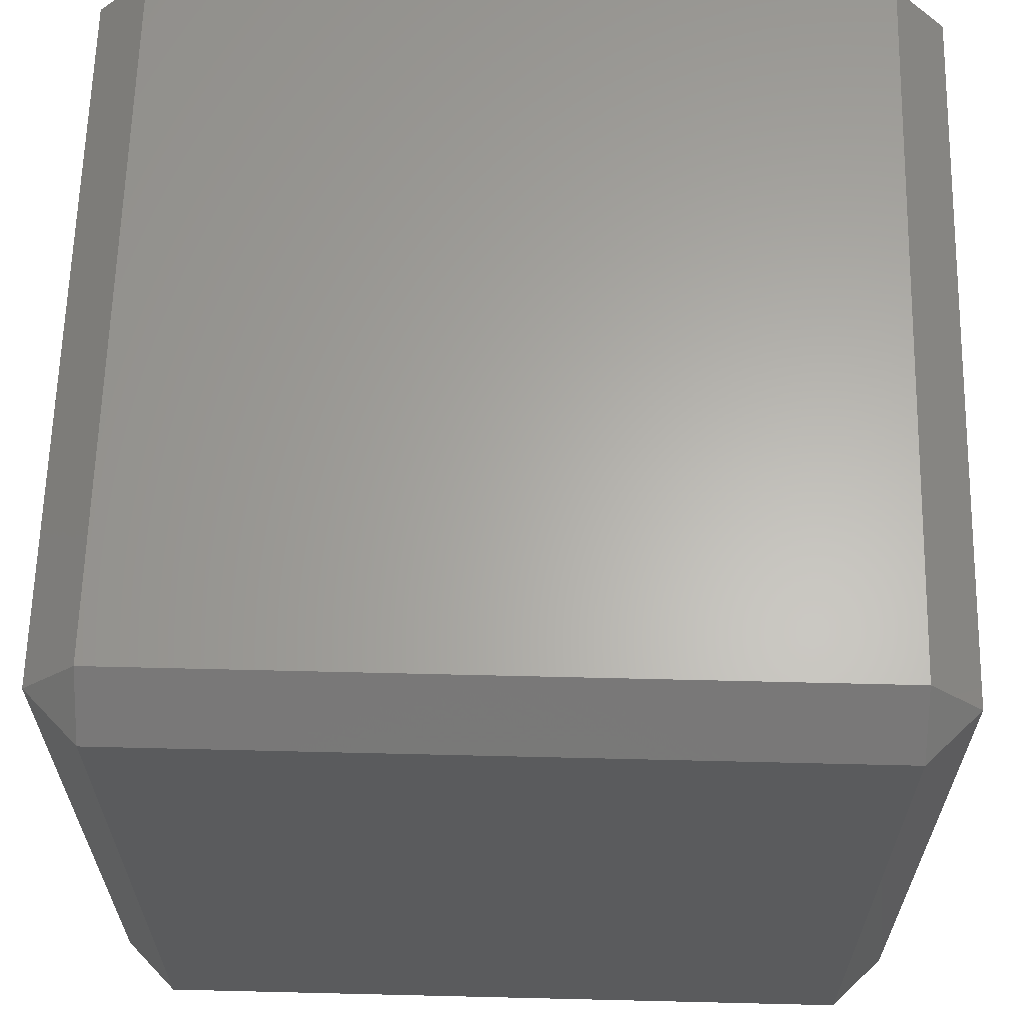
<metadata>
{"format":"stl","ext":"stl","renderer":"f3d","projection":"perspective","resolution":1024,"background":"white","views":[{"elev":63.4,"azim":-178.6,"up":"+Z"}]}
</metadata>
<code>
# stl→obj: 384 verts, 764 faces
v -0.01944 -0.01944 -0.02225
v -0.01944 -0.02225 -0.01944
v -0.02225 -0.01944 -0.01944
v -0.01944 -0.01389 -0.02225
v -0.02225 -0.01389 -0.01944
v -0.01944 -0.008333 -0.02225
v -0.02225 -0.008333 -0.01944
v -0.01944 -0.002778 -0.02225
v -0.02225 -0.002778 -0.01944
v -0.01944 0.002778 -0.02225
v -0.02225 0.002778 -0.01944
v -0.01944 0.008333 -0.02225
v -0.02225 0.008333 -0.01944
v -0.01944 0.01389 -0.02225
v -0.02225 0.01389 -0.01944
v -0.01944 0.01944 -0.02225
v -0.02225 0.01944 -0.01944
v -0.01944 0.02225 -0.01944
v -0.01389 -0.01944 -0.02225
v -0.01389 -0.02225 -0.01944
v -0.01389 -0.01389 -0.02225
v -0.01389 -0.008333 -0.02225
v -0.01389 -0.002778 -0.02225
v -0.01389 0.002778 -0.02225
v -0.01389 0.008333 -0.02225
v -0.01389 0.01389 -0.02225
v -0.01389 0.01944 -0.02225
v -0.01389 0.02225 -0.01944
v -0.008333 -0.01944 -0.02225
v -0.008333 -0.02225 -0.01944
v -0.008333 -0.01389 -0.02225
v -0.008333 -0.008333 -0.02225
v -0.008333 -0.002778 -0.02225
v -0.008333 0.002778 -0.02225
v -0.008333 0.008333 -0.02225
v -0.008333 0.01389 -0.02225
v -0.008333 0.01944 -0.02225
v -0.008333 0.02225 -0.01944
v -0.002778 -0.01944 -0.02225
v -0.002778 -0.02225 -0.01944
v -0.002778 -0.01389 -0.02225
v -0.002778 -0.008333 -0.02225
v -0.002778 -0.002778 -0.02225
v -0.002778 0.002778 -0.02225
v -0.002778 0.008333 -0.02225
v -0.002778 0.01389 -0.02225
v -0.002778 0.01944 -0.02225
v -0.002778 0.02225 -0.01944
v 0.002778 -0.01944 -0.02225
v 0.002778 -0.02225 -0.01944
v 0.002778 -0.01389 -0.02225
v 0.002778 -0.008333 -0.02225
v 0.002778 -0.002778 -0.02225
v 0.002778 0.002778 -0.02225
v 0.002778 0.008333 -0.02225
v 0.002778 0.01389 -0.02225
v 0.002778 0.01944 -0.02225
v 0.002778 0.02225 -0.01944
v 0.008333 -0.01944 -0.02225
v 0.008333 -0.02225 -0.01944
v 0.008333 -0.01389 -0.02225
v 0.008333 -0.008333 -0.02225
v 0.008333 -0.002778 -0.02225
v 0.008333 0.002778 -0.02225
v 0.008333 0.008333 -0.02225
v 0.008333 0.01389 -0.02225
v 0.008333 0.01944 -0.02225
v 0.008333 0.02225 -0.01944
v 0.01389 -0.01944 -0.02225
v 0.01389 -0.02225 -0.01944
v 0.01389 -0.01389 -0.02225
v 0.01389 -0.008333 -0.02225
v 0.01389 -0.002778 -0.02225
v 0.01389 0.002778 -0.02225
v 0.01389 0.008333 -0.02225
v 0.01389 0.01389 -0.02225
v 0.01389 0.01944 -0.02225
v 0.01389 0.02225 -0.01944
v 0.01944 -0.01944 -0.02225
v 0.01944 -0.02225 -0.01944
v 0.01944 -0.01389 -0.02225
v 0.01944 -0.008333 -0.02225
v 0.01944 -0.002778 -0.02225
v 0.01944 0.002778 -0.02225
v 0.01944 0.008333 -0.02225
v 0.01944 0.01389 -0.02225
v 0.01944 0.01944 -0.02225
v 0.01944 0.02225 -0.01944
v 0.02225 -0.01944 -0.01944
v 0.02225 -0.01389 -0.01944
v 0.02225 -0.008333 -0.01944
v 0.02225 -0.002778 -0.01944
v 0.02225 0.002778 -0.01944
v 0.02225 0.008333 -0.01944
v 0.02225 0.01389 -0.01944
v 0.02225 0.01944 -0.01944
v -0.01944 -0.02225 -0.01389
v -0.02225 -0.01944 -0.01389
v -0.02225 -0.01389 -0.01389
v -0.02225 -0.008333 -0.01389
v -0.02225 -0.002778 -0.01389
v -0.02225 0.002778 -0.01389
v -0.02225 0.008333 -0.01389
v -0.02225 0.01389 -0.01389
v -0.02225 0.01944 -0.01389
v -0.01944 0.02225 -0.01389
v -0.01389 -0.02225 -0.01389
v -0.01389 0.02225 -0.01389
v -0.008333 -0.02225 -0.01389
v -0.008333 0.02225 -0.01389
v -0.002778 -0.02225 -0.01389
v -0.002778 0.02225 -0.01389
v 0.002778 -0.02225 -0.01389
v 0.002778 0.02225 -0.01389
v 0.008333 -0.02225 -0.01389
v 0.008333 0.02225 -0.01389
v 0.01389 -0.02225 -0.01389
v 0.01389 0.02225 -0.01389
v 0.01944 -0.02225 -0.01389
v 0.01944 0.02225 -0.01389
v 0.02225 -0.01944 -0.01389
v 0.02225 -0.01389 -0.01389
v 0.02225 -0.008333 -0.01389
v 0.02225 -0.002778 -0.01389
v 0.02225 0.002778 -0.01389
v 0.02225 0.008333 -0.01389
v 0.02225 0.01389 -0.01389
v 0.02225 0.01944 -0.01389
v -0.01944 -0.02225 -0.008333
v -0.02225 -0.01944 -0.008333
v -0.02225 -0.01389 -0.008333
v -0.02225 -0.008333 -0.008333
v -0.02225 -0.002778 -0.008333
v -0.02225 0.002778 -0.008333
v -0.02225 0.008333 -0.008333
v -0.02225 0.01389 -0.008333
v -0.02225 0.01944 -0.008333
v -0.01944 0.02225 -0.008333
v -0.01389 -0.02225 -0.008333
v -0.01389 0.02225 -0.008333
v -0.008333 -0.02225 -0.008333
v -0.008333 0.02225 -0.008333
v -0.002778 -0.02225 -0.008333
v -0.002778 0.02225 -0.008333
v 0.002778 -0.02225 -0.008333
v 0.002778 0.02225 -0.008333
v 0.008333 -0.02225 -0.008333
v 0.008333 0.02225 -0.008333
v 0.01389 -0.02225 -0.008333
v 0.01389 0.02225 -0.008333
v 0.01944 -0.02225 -0.008333
v 0.01944 0.02225 -0.008333
v 0.02225 -0.01944 -0.008333
v 0.02225 -0.01389 -0.008333
v 0.02225 -0.008333 -0.008333
v 0.02225 -0.002778 -0.008333
v 0.02225 0.002778 -0.008333
v 0.02225 0.008333 -0.008333
v 0.02225 0.01389 -0.008333
v 0.02225 0.01944 -0.008333
v -0.01944 -0.02225 -0.002778
v -0.02225 -0.01944 -0.002778
v -0.02225 -0.01389 -0.002778
v -0.02225 -0.008333 -0.002778
v -0.02225 -0.002778 -0.002778
v -0.02225 0.002778 -0.002778
v -0.02225 0.008333 -0.002778
v -0.02225 0.01389 -0.002778
v -0.02225 0.01944 -0.002778
v -0.01944 0.02225 -0.002778
v -0.01389 -0.02225 -0.002778
v -0.01389 0.02225 -0.002778
v -0.008333 -0.02225 -0.002778
v -0.008333 0.02225 -0.002778
v -0.002778 -0.02225 -0.002778
v -0.002778 0.02225 -0.002778
v 0.002778 -0.02225 -0.002778
v 0.002778 0.02225 -0.002778
v 0.008333 -0.02225 -0.002778
v 0.008333 0.02225 -0.002778
v 0.01389 -0.02225 -0.002778
v 0.01389 0.02225 -0.002778
v 0.01944 -0.02225 -0.002778
v 0.01944 0.02225 -0.002778
v 0.02225 -0.01944 -0.002778
v 0.02225 -0.01389 -0.002778
v 0.02225 -0.008333 -0.002778
v 0.02225 -0.002778 -0.002778
v 0.02225 0.002778 -0.002778
v 0.02225 0.008333 -0.002778
v 0.02225 0.01389 -0.002778
v 0.02225 0.01944 -0.002778
v -0.01944 -0.02225 0.002778
v -0.02225 -0.01944 0.002778
v -0.02225 -0.01389 0.002778
v -0.02225 -0.008333 0.002778
v -0.02225 -0.002778 0.002778
v -0.02225 0.002778 0.002778
v -0.02225 0.008333 0.002778
v -0.02225 0.01389 0.002778
v -0.02225 0.01944 0.002778
v -0.01944 0.02225 0.002778
v -0.01389 -0.02225 0.002778
v -0.01389 0.02225 0.002778
v -0.008333 -0.02225 0.002778
v -0.008333 0.02225 0.002778
v -0.002778 -0.02225 0.002778
v -0.002778 0.02225 0.002778
v 0.002778 -0.02225 0.002778
v 0.002778 0.02225 0.002778
v 0.008333 -0.02225 0.002778
v 0.008333 0.02225 0.002778
v 0.01389 -0.02225 0.002778
v 0.01389 0.02225 0.002778
v 0.01944 -0.02225 0.002778
v 0.01944 0.02225 0.002778
v 0.02225 -0.01944 0.002778
v 0.02225 -0.01389 0.002778
v 0.02225 -0.008333 0.002778
v 0.02225 -0.002778 0.002778
v 0.02225 0.002778 0.002778
v 0.02225 0.008333 0.002778
v 0.02225 0.01389 0.002778
v 0.02225 0.01944 0.002778
v -0.01944 -0.02225 0.008333
v -0.02225 -0.01944 0.008333
v -0.02225 -0.01389 0.008333
v -0.02225 -0.008333 0.008333
v -0.02225 -0.002778 0.008333
v -0.02225 0.002778 0.008333
v -0.02225 0.008333 0.008333
v -0.02225 0.01389 0.008333
v -0.02225 0.01944 0.008333
v -0.01944 0.02225 0.008333
v -0.01389 -0.02225 0.008333
v -0.01389 0.02225 0.008333
v -0.008333 -0.02225 0.008333
v -0.008333 0.02225 0.008333
v -0.002778 -0.02225 0.008333
v -0.002778 0.02225 0.008333
v 0.002778 -0.02225 0.008333
v 0.002778 0.02225 0.008333
v 0.008333 -0.02225 0.008333
v 0.008333 0.02225 0.008333
v 0.01389 -0.02225 0.008333
v 0.01389 0.02225 0.008333
v 0.01944 -0.02225 0.008333
v 0.01944 0.02225 0.008333
v 0.02225 -0.01944 0.008333
v 0.02225 -0.01389 0.008333
v 0.02225 -0.008333 0.008333
v 0.02225 -0.002778 0.008333
v 0.02225 0.002778 0.008333
v 0.02225 0.008333 0.008333
v 0.02225 0.01389 0.008333
v 0.02225 0.01944 0.008333
v -0.01944 -0.02225 0.01389
v -0.02225 -0.01944 0.01389
v -0.02225 -0.01389 0.01389
v -0.02225 -0.008333 0.01389
v -0.02225 -0.002778 0.01389
v -0.02225 0.002778 0.01389
v -0.02225 0.008333 0.01389
v -0.02225 0.01389 0.01389
v -0.02225 0.01944 0.01389
v -0.01944 0.02225 0.01389
v -0.01389 -0.02225 0.01389
v -0.01389 0.02225 0.01389
v -0.008333 -0.02225 0.01389
v -0.008333 0.02225 0.01389
v -0.002778 -0.02225 0.01389
v -0.002778 0.02225 0.01389
v 0.002778 -0.02225 0.01389
v 0.002778 0.02225 0.01389
v 0.008333 -0.02225 0.01389
v 0.008333 0.02225 0.01389
v 0.01389 -0.02225 0.01389
v 0.01389 0.02225 0.01389
v 0.01944 -0.02225 0.01389
v 0.01944 0.02225 0.01389
v 0.02225 -0.01944 0.01389
v 0.02225 -0.01389 0.01389
v 0.02225 -0.008333 0.01389
v 0.02225 -0.002778 0.01389
v 0.02225 0.002778 0.01389
v 0.02225 0.008333 0.01389
v 0.02225 0.01389 0.01389
v 0.02225 0.01944 0.01389
v -0.01944 -0.02225 0.01944
v -0.02225 -0.01944 0.01944
v -0.02225 -0.01389 0.01944
v -0.02225 -0.008333 0.01944
v -0.02225 -0.002778 0.01944
v -0.02225 0.002778 0.01944
v -0.02225 0.008333 0.01944
v -0.02225 0.01389 0.01944
v -0.02225 0.01944 0.01944
v -0.01944 0.02225 0.01944
v -0.01389 -0.02225 0.01944
v -0.01389 0.02225 0.01944
v -0.008333 -0.02225 0.01944
v -0.008333 0.02225 0.01944
v -0.002778 -0.02225 0.01944
v -0.002778 0.02225 0.01944
v 0.002778 -0.02225 0.01944
v 0.002778 0.02225 0.01944
v 0.008333 -0.02225 0.01944
v 0.008333 0.02225 0.01944
v 0.01389 -0.02225 0.01944
v 0.01389 0.02225 0.01944
v 0.01944 -0.02225 0.01944
v 0.01944 0.02225 0.01944
v 0.02225 -0.01944 0.01944
v 0.02225 -0.01389 0.01944
v 0.02225 -0.008333 0.01944
v 0.02225 -0.002778 0.01944
v 0.02225 0.002778 0.01944
v 0.02225 0.008333 0.01944
v 0.02225 0.01389 0.01944
v 0.02225 0.01944 0.01944
v -0.01944 -0.01944 0.02225
v -0.01944 -0.01389 0.02225
v -0.01944 -0.008333 0.02225
v -0.01944 -0.002778 0.02225
v -0.01944 0.002778 0.02225
v -0.01944 0.008333 0.02225
v -0.01944 0.01389 0.02225
v -0.01944 0.01944 0.02225
v -0.01389 -0.01944 0.02225
v -0.01389 -0.01389 0.02225
v -0.01389 -0.008333 0.02225
v -0.01389 -0.002778 0.02225
v -0.01389 0.002778 0.02225
v -0.01389 0.008333 0.02225
v -0.01389 0.01389 0.02225
v -0.01389 0.01944 0.02225
v -0.008333 -0.01944 0.02225
v -0.008333 -0.01389 0.02225
v -0.008333 -0.008333 0.02225
v -0.008333 -0.002778 0.02225
v -0.008333 0.002778 0.02225
v -0.008333 0.008333 0.02225
v -0.008333 0.01389 0.02225
v -0.008333 0.01944 0.02225
v -0.002778 -0.01944 0.02225
v -0.002778 -0.01389 0.02225
v -0.002778 -0.008333 0.02225
v -0.002778 -0.002778 0.02225
v -0.002778 0.002778 0.02225
v -0.002778 0.008333 0.02225
v -0.002778 0.01389 0.02225
v -0.002778 0.01944 0.02225
v 0.002778 -0.01944 0.02225
v 0.002778 -0.01389 0.02225
v 0.002778 -0.008333 0.02225
v 0.002778 -0.002778 0.02225
v 0.002778 0.002778 0.02225
v 0.002778 0.008333 0.02225
v 0.002778 0.01389 0.02225
v 0.002778 0.01944 0.02225
v 0.008333 -0.01944 0.02225
v 0.008333 -0.01389 0.02225
v 0.008333 -0.008333 0.02225
v 0.008333 -0.002778 0.02225
v 0.008333 0.002778 0.02225
v 0.008333 0.008333 0.02225
v 0.008333 0.01389 0.02225
v 0.008333 0.01944 0.02225
v 0.01389 -0.01944 0.02225
v 0.01389 -0.01389 0.02225
v 0.01389 -0.008333 0.02225
v 0.01389 -0.002778 0.02225
v 0.01389 0.002778 0.02225
v 0.01389 0.008333 0.02225
v 0.01389 0.01389 0.02225
v 0.01389 0.01944 0.02225
v 0.01944 -0.01944 0.02225
v 0.01944 -0.01389 0.02225
v 0.01944 -0.008333 0.02225
v 0.01944 -0.002778 0.02225
v 0.01944 0.002778 0.02225
v 0.01944 0.008333 0.02225
v 0.01944 0.01389 0.02225
v 0.01944 0.01944 0.02225
f 1 2 3
f 1 3 4
f 4 3 5
f 4 5 6
f 6 5 7
f 6 7 8
f 8 7 9
f 8 9 10
f 10 9 11
f 10 11 12
f 12 11 13
f 12 13 14
f 14 13 15
f 14 15 16
f 16 15 17
f 16 17 18
f 1 19 2
f 2 19 20
f 1 4 19
f 19 4 21
f 4 6 21
f 21 6 22
f 6 8 22
f 22 8 23
f 8 10 23
f 23 10 24
f 10 12 24
f 24 12 25
f 12 14 25
f 25 14 26
f 14 16 26
f 26 16 27
f 16 18 27
f 27 18 28
f 19 29 20
f 20 29 30
f 19 21 29
f 29 21 31
f 21 22 31
f 31 22 32
f 22 23 32
f 32 23 33
f 23 24 33
f 33 24 34
f 24 25 34
f 34 25 35
f 25 26 35
f 35 26 36
f 26 27 36
f 36 27 37
f 27 28 37
f 37 28 38
f 29 39 30
f 30 39 40
f 29 31 39
f 39 31 41
f 31 32 41
f 41 32 42
f 32 33 42
f 42 33 43
f 33 34 43
f 43 34 44
f 34 35 44
f 44 35 45
f 35 36 45
f 45 36 46
f 36 37 46
f 46 37 47
f 37 38 47
f 47 38 48
f 39 49 40
f 40 49 50
f 39 41 49
f 49 41 51
f 41 42 51
f 51 42 52
f 42 43 52
f 52 43 53
f 43 44 53
f 53 44 54
f 44 45 54
f 54 45 55
f 45 46 55
f 55 46 56
f 46 47 56
f 56 47 57
f 47 48 57
f 57 48 58
f 49 59 50
f 50 59 60
f 49 51 59
f 59 51 61
f 51 52 61
f 61 52 62
f 52 53 62
f 62 53 63
f 53 54 63
f 63 54 64
f 54 55 64
f 64 55 65
f 55 56 65
f 65 56 66
f 56 57 66
f 66 57 67
f 57 58 67
f 67 58 68
f 59 69 60
f 60 69 70
f 59 61 69
f 69 61 71
f 61 62 71
f 71 62 72
f 62 63 72
f 72 63 73
f 63 64 73
f 73 64 74
f 64 65 74
f 74 65 75
f 65 66 75
f 75 66 76
f 66 67 76
f 76 67 77
f 67 68 77
f 77 68 78
f 69 79 70
f 70 79 80
f 69 71 79
f 79 71 81
f 71 72 81
f 81 72 82
f 72 73 82
f 82 73 83
f 73 74 83
f 83 74 84
f 74 75 84
f 84 75 85
f 75 76 85
f 85 76 86
f 76 77 86
f 86 77 87
f 77 78 87
f 87 78 88
f 79 89 80
f 79 81 89
f 89 81 90
f 81 82 90
f 90 82 91
f 82 83 91
f 91 83 92
f 83 84 92
f 92 84 93
f 84 85 93
f 93 85 94
f 85 86 94
f 94 86 95
f 86 87 95
f 95 87 96
f 87 88 96
f 2 97 3
f 3 97 98
f 3 98 5
f 5 98 99
f 5 99 7
f 7 99 100
f 7 100 9
f 9 100 101
f 9 101 11
f 11 101 102
f 11 102 13
f 13 102 103
f 13 103 15
f 15 103 104
f 15 104 17
f 17 104 105
f 17 105 18
f 18 105 106
f 20 107 2
f 2 107 97
f 28 18 108
f 108 18 106
f 30 109 20
f 20 109 107
f 38 28 110
f 110 28 108
f 40 111 30
f 30 111 109
f 48 38 112
f 112 38 110
f 50 113 40
f 40 113 111
f 58 48 114
f 114 48 112
f 60 115 50
f 50 115 113
f 68 58 116
f 116 58 114
f 70 117 60
f 60 117 115
f 78 68 118
f 118 68 116
f 80 119 70
f 70 119 117
f 88 78 120
f 120 78 118
f 80 89 119
f 119 89 121
f 89 90 121
f 121 90 122
f 90 91 122
f 122 91 123
f 91 92 123
f 123 92 124
f 92 93 124
f 124 93 125
f 93 94 125
f 125 94 126
f 94 95 126
f 126 95 127
f 95 96 127
f 127 96 128
f 96 88 128
f 128 88 120
f 97 129 98
f 98 129 130
f 98 130 99
f 99 130 131
f 99 131 100
f 100 131 132
f 100 132 101
f 101 132 133
f 101 133 102
f 102 133 134
f 102 134 103
f 103 134 135
f 103 135 104
f 104 135 136
f 104 136 105
f 105 136 137
f 105 137 106
f 106 137 138
f 107 139 97
f 97 139 129
f 108 106 140
f 140 106 138
f 109 141 107
f 107 141 139
f 110 108 142
f 142 108 140
f 111 143 109
f 109 143 141
f 112 110 144
f 144 110 142
f 113 145 111
f 111 145 143
f 114 112 146
f 146 112 144
f 115 147 113
f 113 147 145
f 116 114 148
f 148 114 146
f 117 149 115
f 115 149 147
f 118 116 150
f 150 116 148
f 119 151 117
f 117 151 149
f 120 118 152
f 152 118 150
f 119 121 151
f 151 121 153
f 121 122 153
f 153 122 154
f 122 123 154
f 154 123 155
f 123 124 155
f 155 124 156
f 124 125 156
f 156 125 157
f 125 126 157
f 157 126 158
f 126 127 158
f 158 127 159
f 127 128 159
f 159 128 160
f 128 120 160
f 160 120 152
f 129 161 130
f 130 161 162
f 130 162 131
f 131 162 163
f 131 163 132
f 132 163 164
f 132 164 133
f 133 164 165
f 133 165 134
f 134 165 166
f 134 166 135
f 135 166 167
f 135 167 136
f 136 167 168
f 136 168 137
f 137 168 169
f 137 169 138
f 138 169 170
f 139 171 129
f 129 171 161
f 140 138 172
f 172 138 170
f 141 173 139
f 139 173 171
f 142 140 174
f 174 140 172
f 143 175 141
f 141 175 173
f 144 142 176
f 176 142 174
f 145 177 143
f 143 177 175
f 146 144 178
f 178 144 176
f 147 179 145
f 145 179 177
f 148 146 180
f 180 146 178
f 149 181 147
f 147 181 179
f 150 148 182
f 182 148 180
f 151 183 149
f 149 183 181
f 152 150 184
f 184 150 182
f 151 153 183
f 183 153 185
f 153 154 185
f 185 154 186
f 154 155 186
f 186 155 187
f 155 156 187
f 187 156 188
f 156 157 188
f 188 157 189
f 157 158 189
f 189 158 190
f 158 159 190
f 190 159 191
f 159 160 191
f 191 160 192
f 160 152 192
f 192 152 184
f 161 193 162
f 162 193 194
f 162 194 163
f 163 194 195
f 163 195 164
f 164 195 196
f 164 196 165
f 165 196 197
f 165 197 166
f 166 197 198
f 166 198 167
f 167 198 199
f 167 199 168
f 168 199 200
f 168 200 169
f 169 200 201
f 169 201 170
f 170 201 202
f 171 203 161
f 161 203 193
f 172 170 204
f 204 170 202
f 173 205 171
f 171 205 203
f 174 172 206
f 206 172 204
f 175 207 173
f 173 207 205
f 176 174 208
f 208 174 206
f 177 209 175
f 175 209 207
f 178 176 210
f 210 176 208
f 179 211 177
f 177 211 209
f 180 178 212
f 212 178 210
f 181 213 179
f 179 213 211
f 182 180 214
f 214 180 212
f 183 215 181
f 181 215 213
f 184 182 216
f 216 182 214
f 183 185 215
f 215 185 217
f 185 186 217
f 217 186 218
f 186 187 218
f 218 187 219
f 187 188 219
f 219 188 220
f 188 189 220
f 220 189 221
f 189 190 221
f 221 190 222
f 190 191 222
f 222 191 223
f 191 192 223
f 223 192 224
f 192 184 224
f 224 184 216
f 193 225 194
f 194 225 226
f 194 226 195
f 195 226 227
f 195 227 196
f 196 227 228
f 196 228 197
f 197 228 229
f 197 229 198
f 198 229 230
f 198 230 199
f 199 230 231
f 199 231 200
f 200 231 232
f 200 232 201
f 201 232 233
f 201 233 202
f 202 233 234
f 203 235 193
f 193 235 225
f 204 202 236
f 236 202 234
f 205 237 203
f 203 237 235
f 206 204 238
f 238 204 236
f 207 239 205
f 205 239 237
f 208 206 240
f 240 206 238
f 209 241 207
f 207 241 239
f 210 208 242
f 242 208 240
f 211 243 209
f 209 243 241
f 212 210 244
f 244 210 242
f 213 245 211
f 211 245 243
f 214 212 246
f 246 212 244
f 215 247 213
f 213 247 245
f 216 214 248
f 248 214 246
f 215 217 247
f 247 217 249
f 217 218 249
f 249 218 250
f 218 219 250
f 250 219 251
f 219 220 251
f 251 220 252
f 220 221 252
f 252 221 253
f 221 222 253
f 253 222 254
f 222 223 254
f 254 223 255
f 223 224 255
f 255 224 256
f 224 216 256
f 256 216 248
f 225 257 226
f 226 257 258
f 226 258 227
f 227 258 259
f 227 259 228
f 228 259 260
f 228 260 229
f 229 260 261
f 229 261 230
f 230 261 262
f 230 262 231
f 231 262 263
f 231 263 232
f 232 263 264
f 232 264 233
f 233 264 265
f 233 265 234
f 234 265 266
f 235 267 225
f 225 267 257
f 236 234 268
f 268 234 266
f 237 269 235
f 235 269 267
f 238 236 270
f 270 236 268
f 239 271 237
f 237 271 269
f 240 238 272
f 272 238 270
f 241 273 239
f 239 273 271
f 242 240 274
f 274 240 272
f 243 275 241
f 241 275 273
f 244 242 276
f 276 242 274
f 245 277 243
f 243 277 275
f 246 244 278
f 278 244 276
f 247 279 245
f 245 279 277
f 248 246 280
f 280 246 278
f 247 249 279
f 279 249 281
f 249 250 281
f 281 250 282
f 250 251 282
f 282 251 283
f 251 252 283
f 283 252 284
f 252 253 284
f 284 253 285
f 253 254 285
f 285 254 286
f 254 255 286
f 286 255 287
f 255 256 287
f 287 256 288
f 256 248 288
f 288 248 280
f 257 289 258
f 258 289 290
f 258 290 259
f 259 290 291
f 259 291 260
f 260 291 292
f 260 292 261
f 261 292 293
f 261 293 262
f 262 293 294
f 262 294 263
f 263 294 295
f 263 295 264
f 264 295 296
f 264 296 265
f 265 296 297
f 265 297 266
f 266 297 298
f 267 299 257
f 257 299 289
f 268 266 300
f 300 266 298
f 269 301 267
f 267 301 299
f 270 268 302
f 302 268 300
f 271 303 269
f 269 303 301
f 272 270 304
f 304 270 302
f 273 305 271
f 271 305 303
f 274 272 306
f 306 272 304
f 275 307 273
f 273 307 305
f 276 274 308
f 308 274 306
f 277 309 275
f 275 309 307
f 278 276 310
f 310 276 308
f 279 311 277
f 277 311 309
f 280 278 312
f 312 278 310
f 279 281 311
f 311 281 313
f 281 282 313
f 313 282 314
f 282 283 314
f 314 283 315
f 283 284 315
f 315 284 316
f 284 285 316
f 316 285 317
f 285 286 317
f 317 286 318
f 286 287 318
f 318 287 319
f 287 288 319
f 319 288 320
f 288 280 320
f 320 280 312
f 289 321 290
f 290 321 291
f 291 321 322
f 291 322 292
f 292 322 323
f 292 323 293
f 293 323 324
f 293 324 294
f 294 324 325
f 294 325 295
f 295 325 326
f 295 326 296
f 296 326 327
f 296 327 297
f 297 327 328
f 297 328 298
f 299 329 289
f 289 329 321
f 321 329 322
f 322 329 330
f 322 330 323
f 323 330 331
f 323 331 324
f 324 331 332
f 324 332 325
f 325 332 333
f 325 333 326
f 326 333 334
f 326 334 327
f 327 334 335
f 327 335 328
f 328 335 336
f 300 298 336
f 336 298 328
f 301 337 299
f 299 337 329
f 329 337 330
f 330 337 338
f 330 338 331
f 331 338 339
f 331 339 332
f 332 339 340
f 332 340 333
f 333 340 341
f 333 341 334
f 334 341 342
f 334 342 335
f 335 342 343
f 335 343 336
f 336 343 344
f 302 300 344
f 344 300 336
f 303 345 301
f 301 345 337
f 337 345 338
f 338 345 346
f 338 346 339
f 339 346 347
f 339 347 340
f 340 347 348
f 340 348 341
f 341 348 349
f 341 349 342
f 342 349 350
f 342 350 343
f 343 350 351
f 343 351 344
f 344 351 352
f 304 302 352
f 352 302 344
f 305 353 303
f 303 353 345
f 345 353 346
f 346 353 354
f 346 354 347
f 347 354 355
f 347 355 348
f 348 355 356
f 348 356 349
f 349 356 357
f 349 357 350
f 350 357 358
f 350 358 351
f 351 358 359
f 351 359 352
f 352 359 360
f 306 304 360
f 360 304 352
f 307 361 305
f 305 361 353
f 353 361 354
f 354 361 362
f 354 362 355
f 355 362 363
f 355 363 356
f 356 363 364
f 356 364 357
f 357 364 365
f 357 365 358
f 358 365 366
f 358 366 359
f 359 366 367
f 359 367 360
f 360 367 368
f 308 306 368
f 368 306 360
f 309 369 307
f 307 369 361
f 361 369 362
f 362 369 370
f 362 370 363
f 363 370 371
f 363 371 364
f 364 371 372
f 364 372 365
f 365 372 373
f 365 373 366
f 366 373 374
f 366 374 367
f 367 374 375
f 367 375 368
f 368 375 376
f 310 308 376
f 376 308 368
f 311 377 309
f 309 377 369
f 369 377 370
f 370 377 378
f 370 378 371
f 371 378 379
f 371 379 372
f 372 379 380
f 372 380 373
f 373 380 381
f 373 381 374
f 374 381 382
f 374 382 375
f 375 382 383
f 375 383 376
f 376 383 384
f 312 310 384
f 384 310 376
f 311 313 377
f 313 314 377
f 377 314 378
f 314 315 378
f 378 315 379
f 315 316 379
f 379 316 380
f 316 317 380
f 380 317 381
f 317 318 381
f 381 318 382
f 318 319 382
f 382 319 383
f 319 320 383
f 383 320 384
f 320 312 384

</code>
